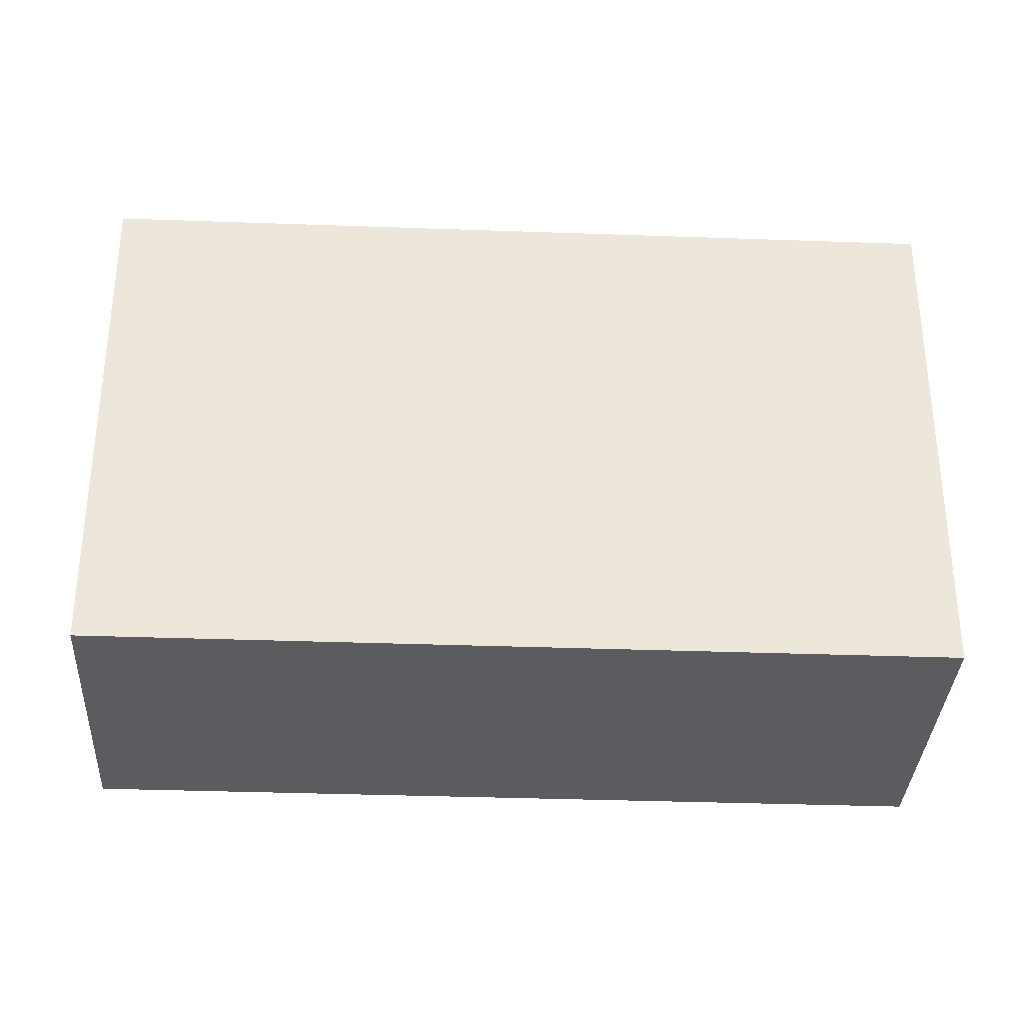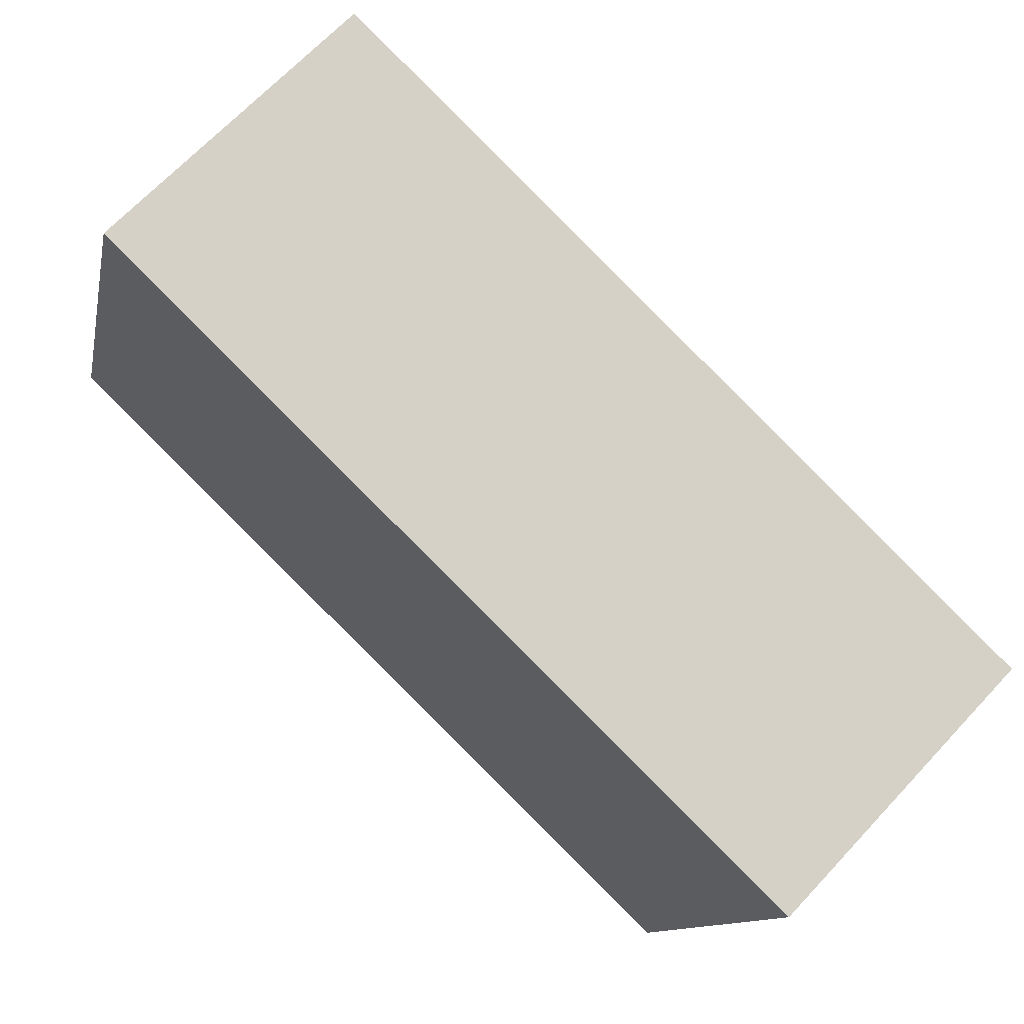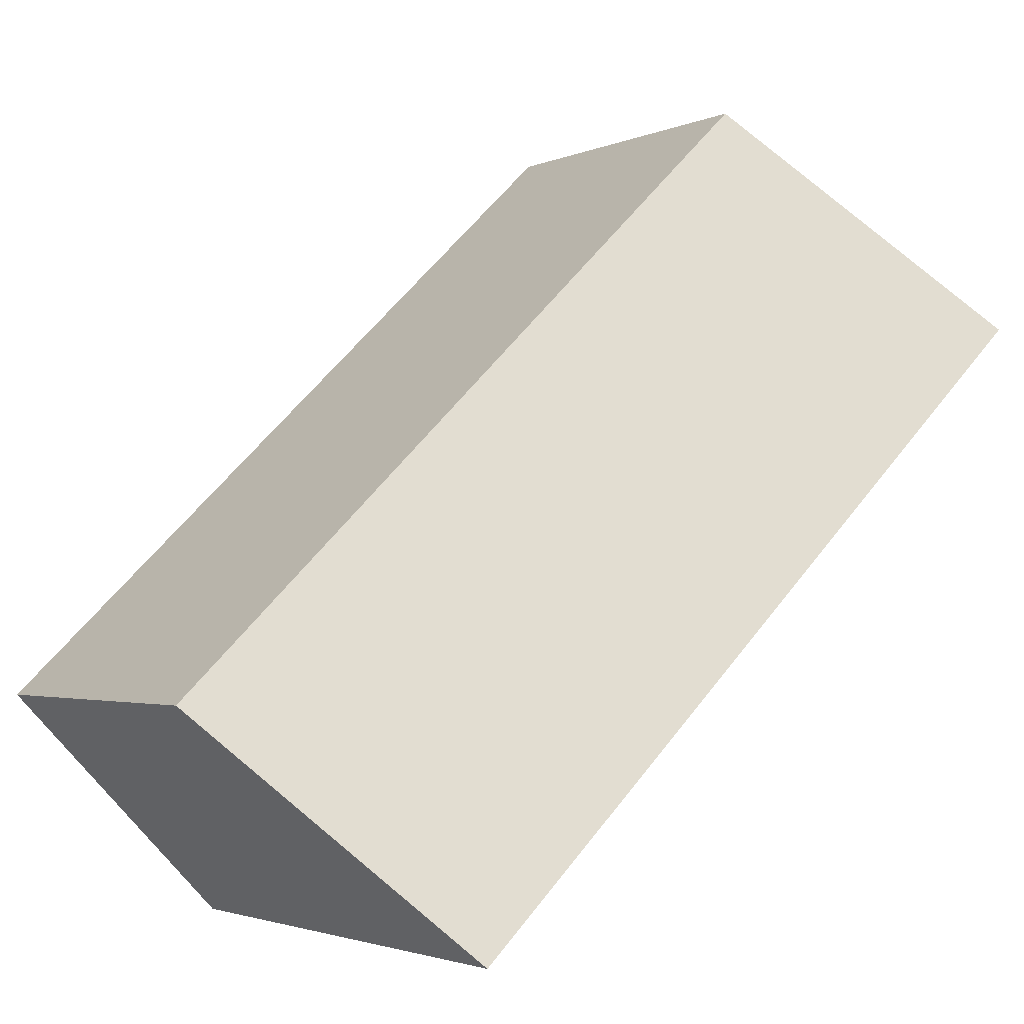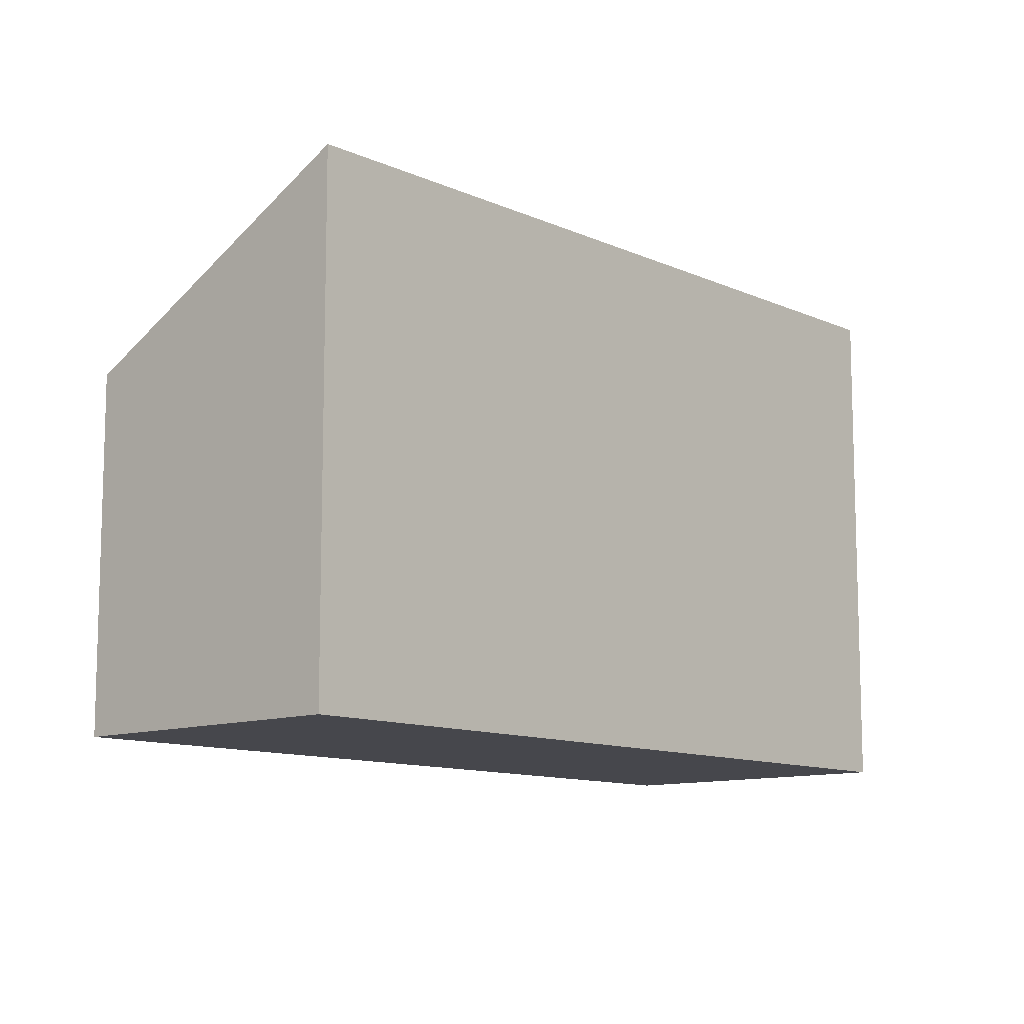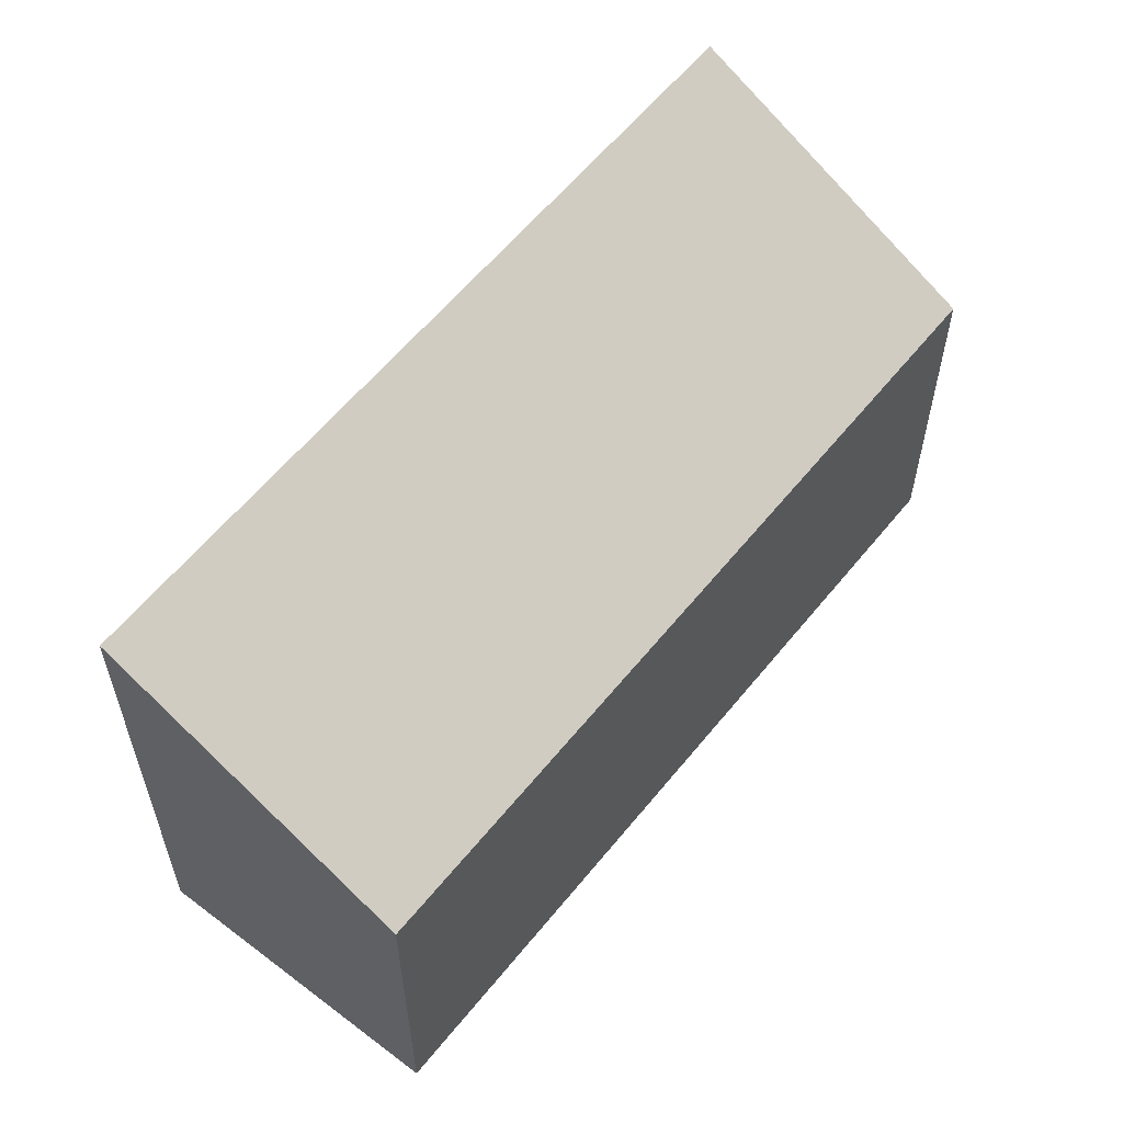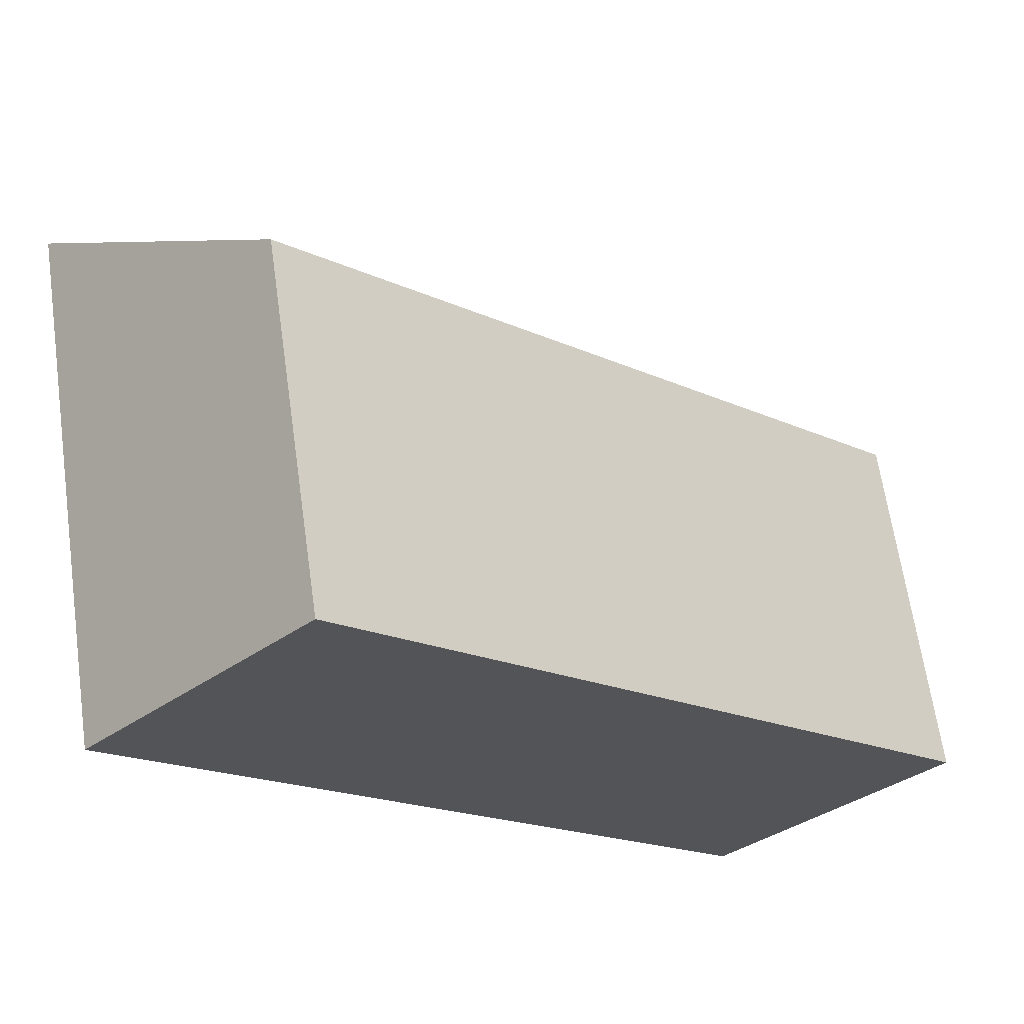
<metadata>
{"format":"obj","ext":"obj","renderer":"f3d","projection":"perspective","resolution":1024,"background":"white","views":[{"elev":-34.3,"azim":-138.9,"up":"+Y"},{"elev":-11.2,"azim":-10.7,"up":"+Z"},{"elev":-2.4,"azim":146.4,"up":"+Z"},{"elev":-11.0,"azim":175.8,"up":"+Y"},{"elev":59.5,"azim":-7.4,"up":"+Y"},{"elev":64.8,"azim":-8.1,"up":"+Z"}]}
</metadata>
<code>
v  4.921 4.184 -4.735
v  1.757 2.868 1.784
v  6.657 2.868 -2.931
v  0 4.184 2.562e-16
v  4.921 2.899e-16 -4.735
v  6.657 1.795e-16 -2.931
v  0 0 0
v  1.757 -1.092e-16 1.784
g defaultobject
f 1 2 3
f 2 1 4
f 3 5 1
f 5 3 6
f 5 4 1
f 4 5 7
f 7 2 4
f 2 7 8
f 8 3 2
f 3 8 6
f 8 5 6
f 5 8 7

</code>
